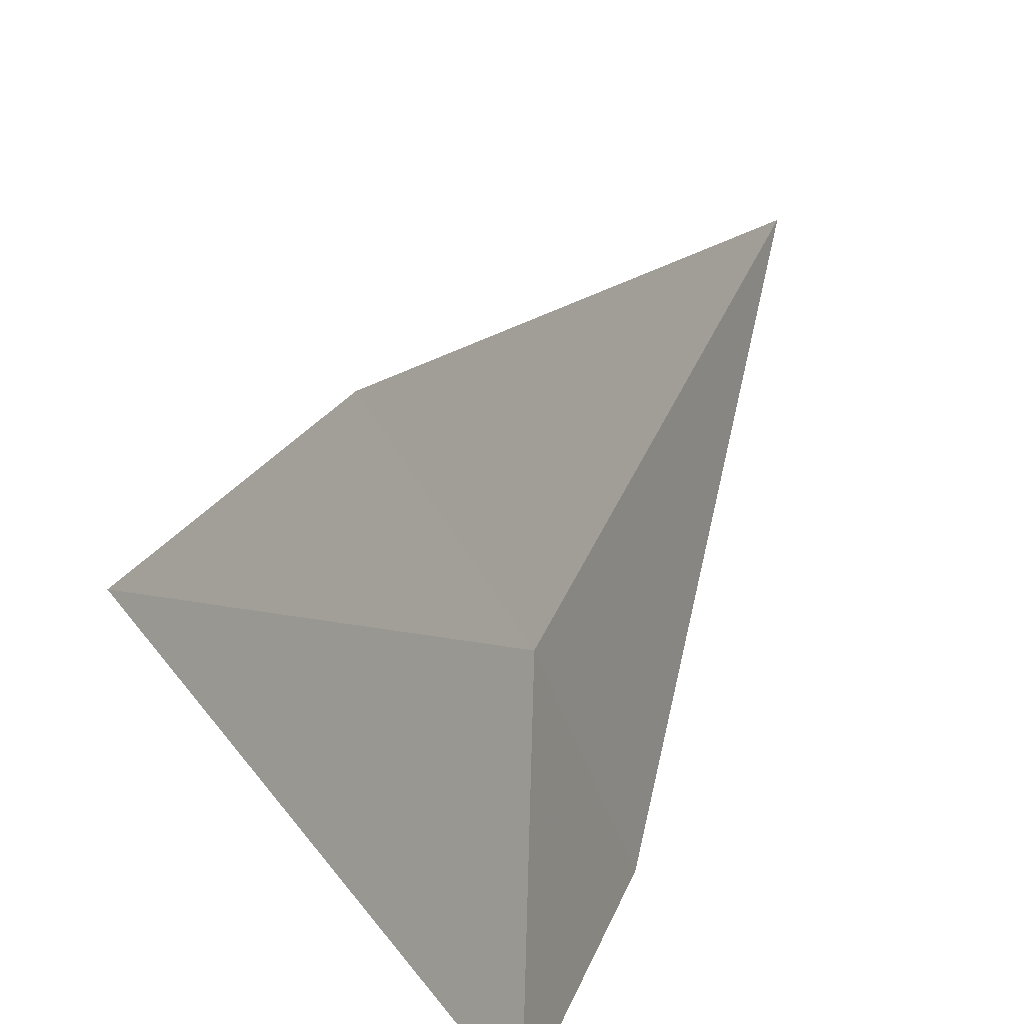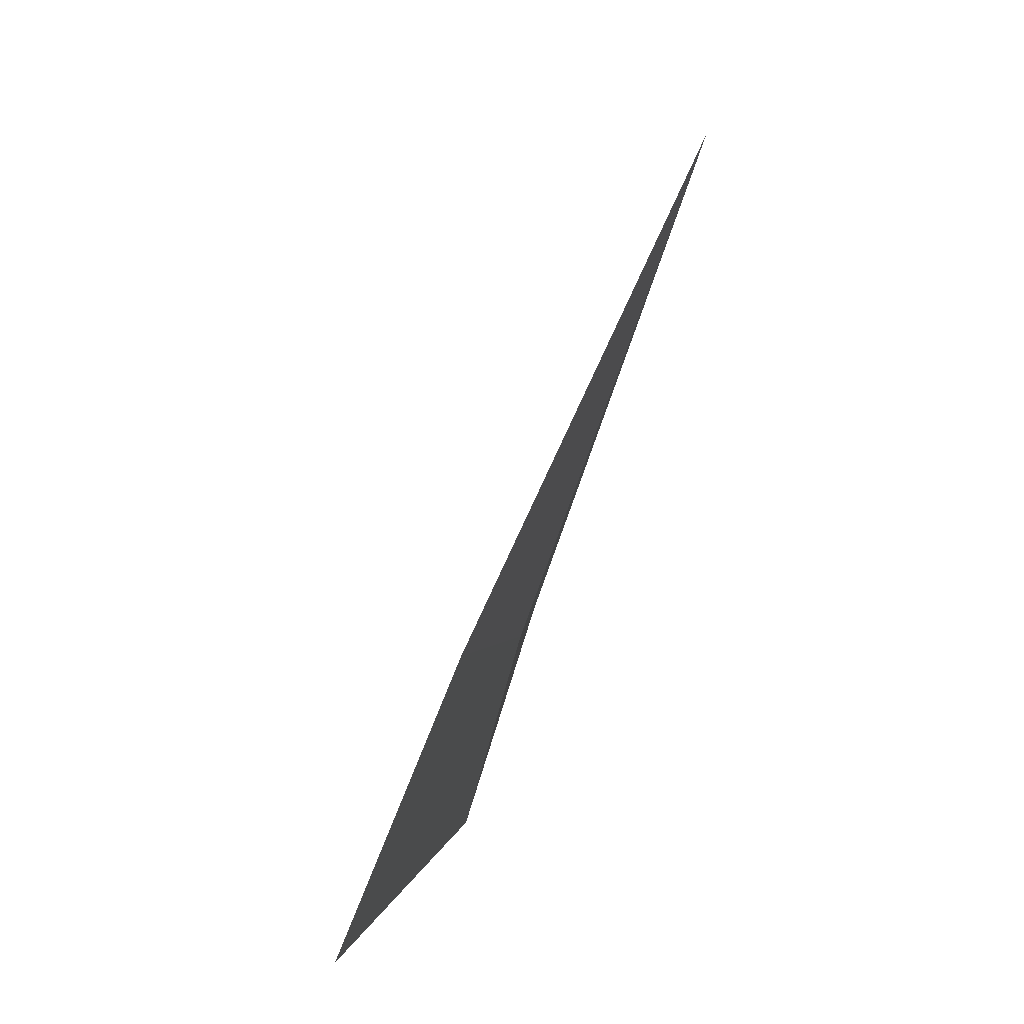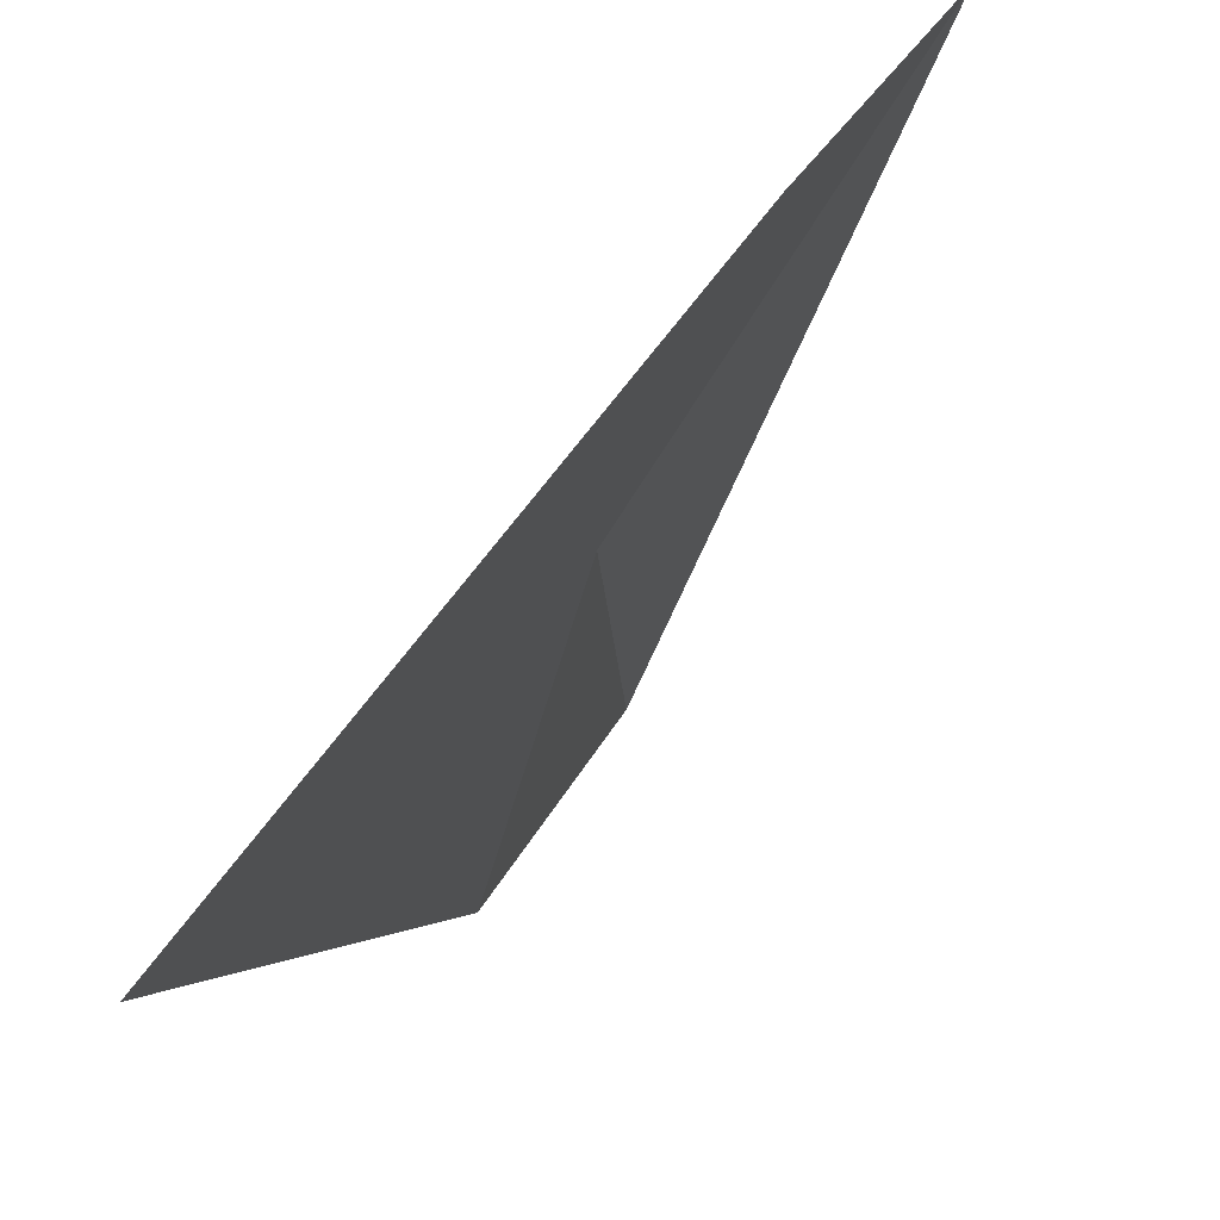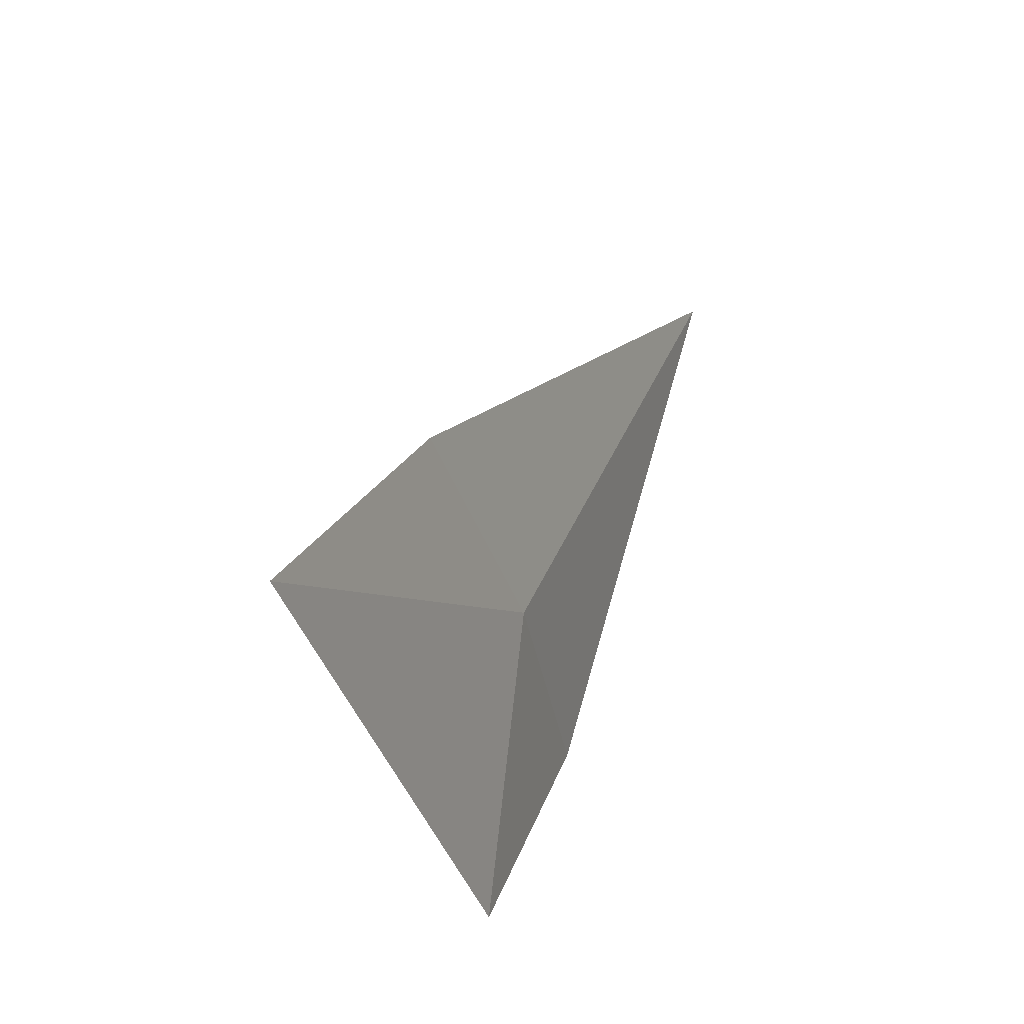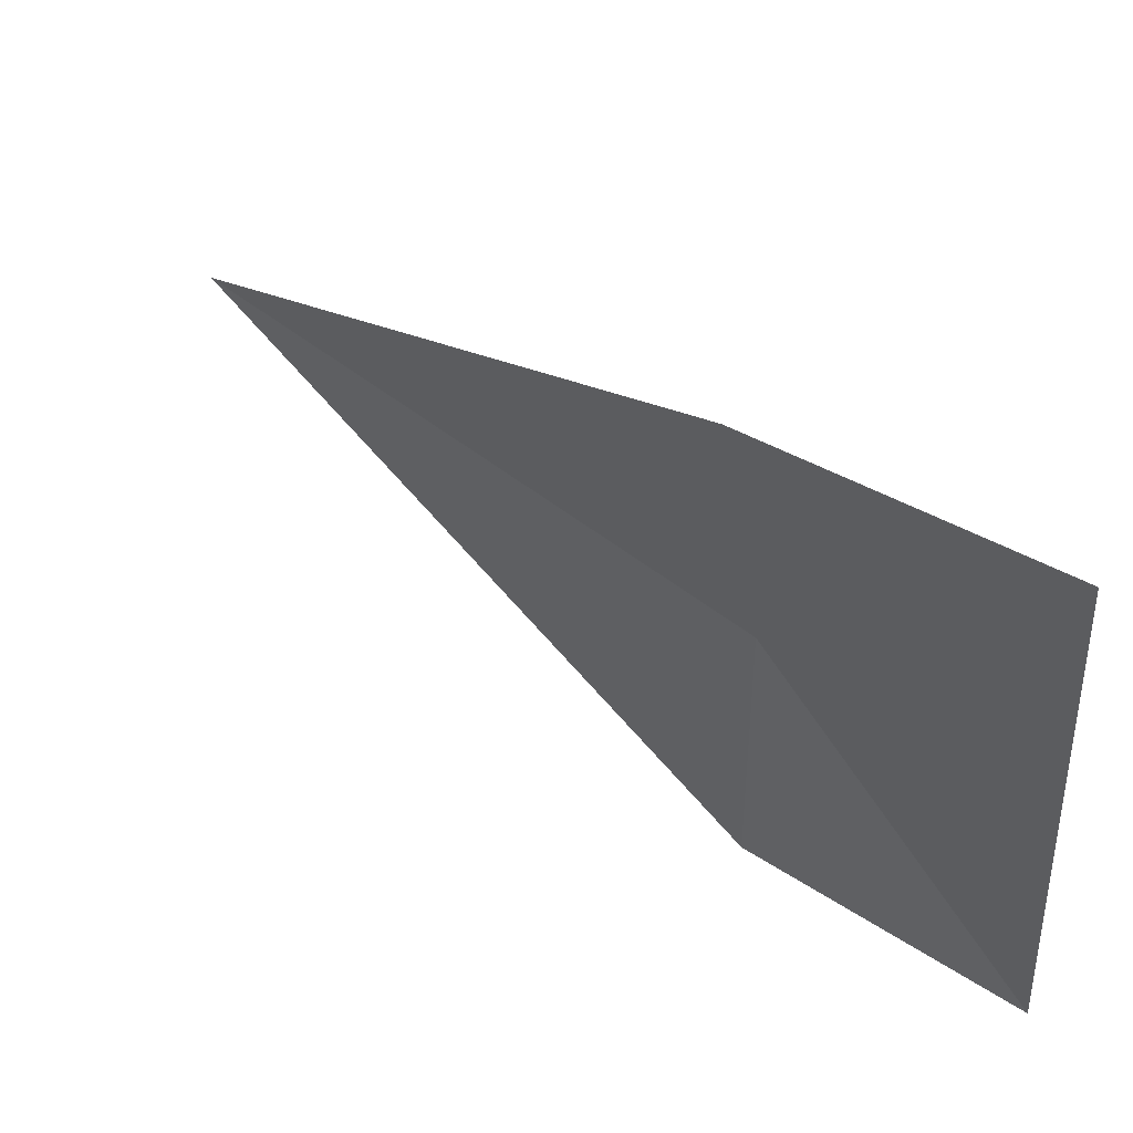
<metadata>
{"format":"obj","ext":"obj","renderer":"f3d","projection":"perspective","resolution":1024,"background":"white","views":[{"elev":37.0,"azim":-0.4,"up":"+Z"},{"elev":-4.9,"azim":-13.5,"up":"+Y"},{"elev":26.0,"azim":-177.3,"up":"+Z"},{"elev":-49.4,"azim":-6.4,"up":"+Y"},{"elev":35.1,"azim":-61.6,"up":"+Z"}]}
</metadata>
<code>
v 11.97 -16.33 5.097
v 11.96 -16.39 5.036
v 11.9 -16.41 5.176
v 11.93 -16.34 5.16
v 11.99 -16.32 5.029
v 12.02 -16.18 5.098
f 1 3 2
f 1 6 4
f 1 5 6
f 1 4 3
f 1 2 5

</code>
